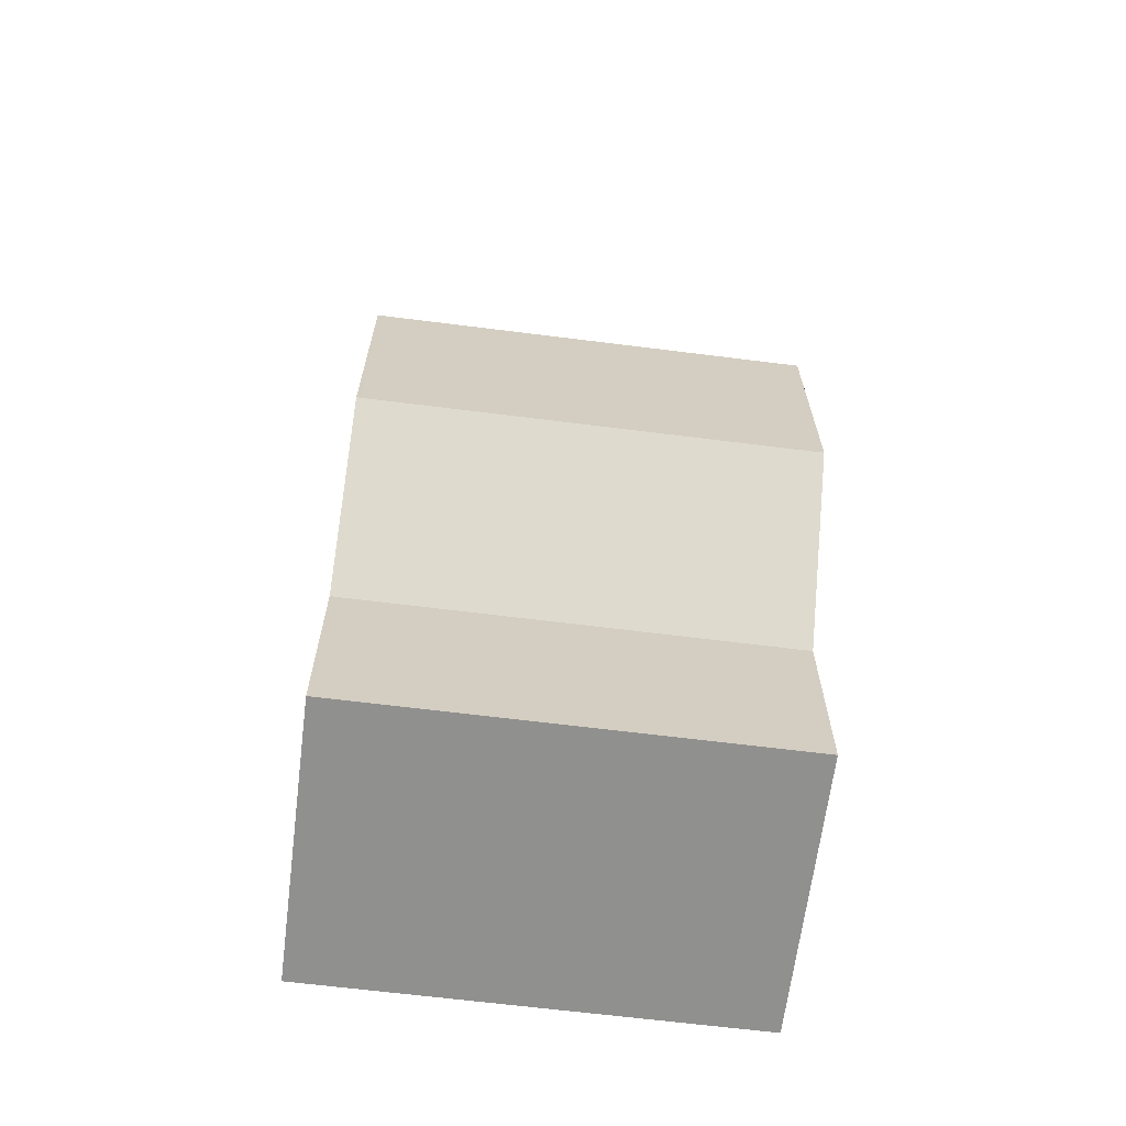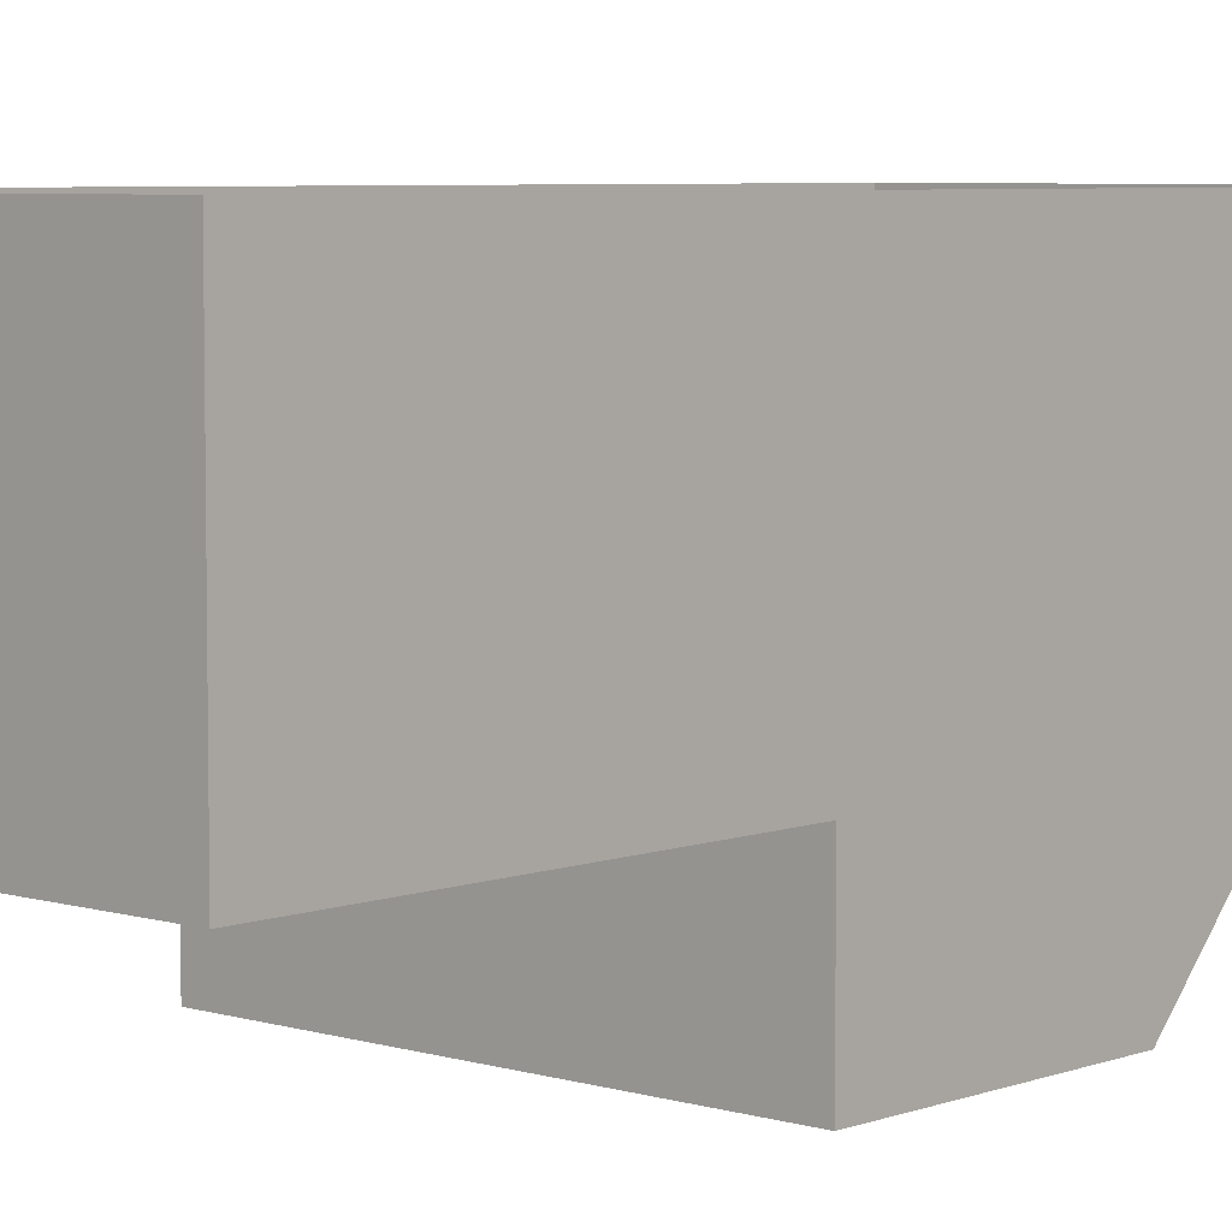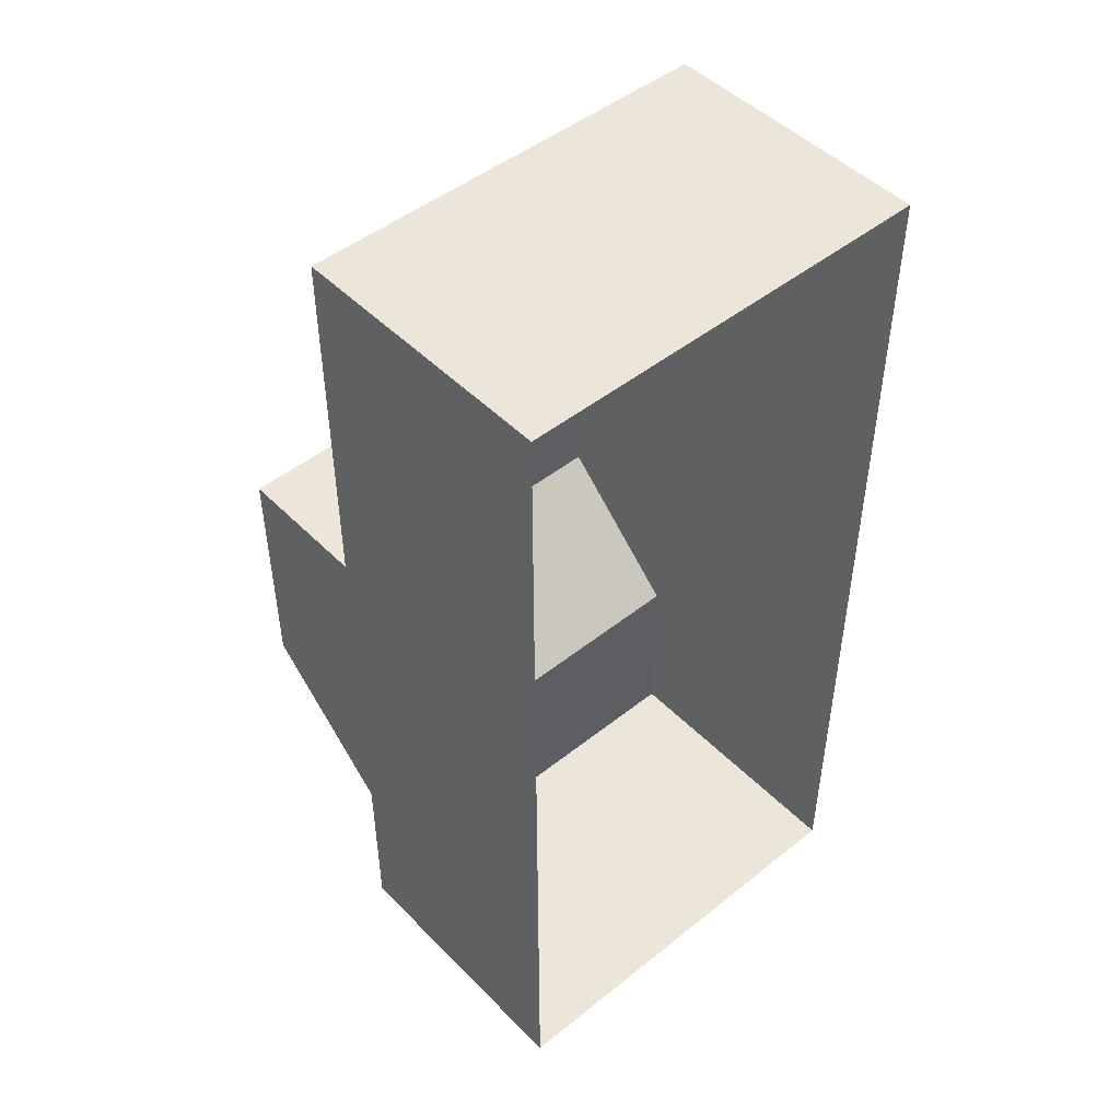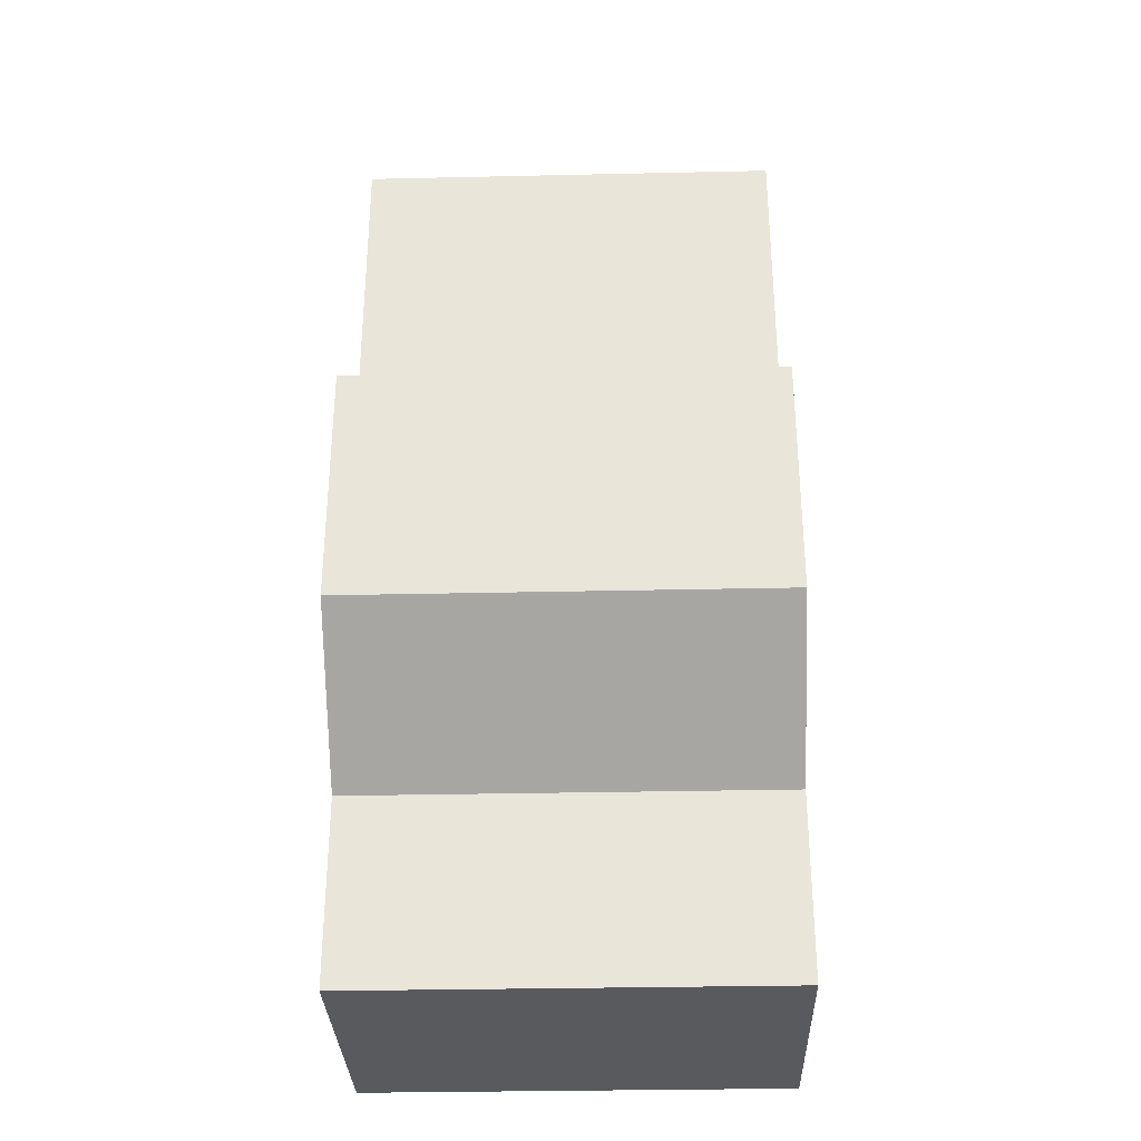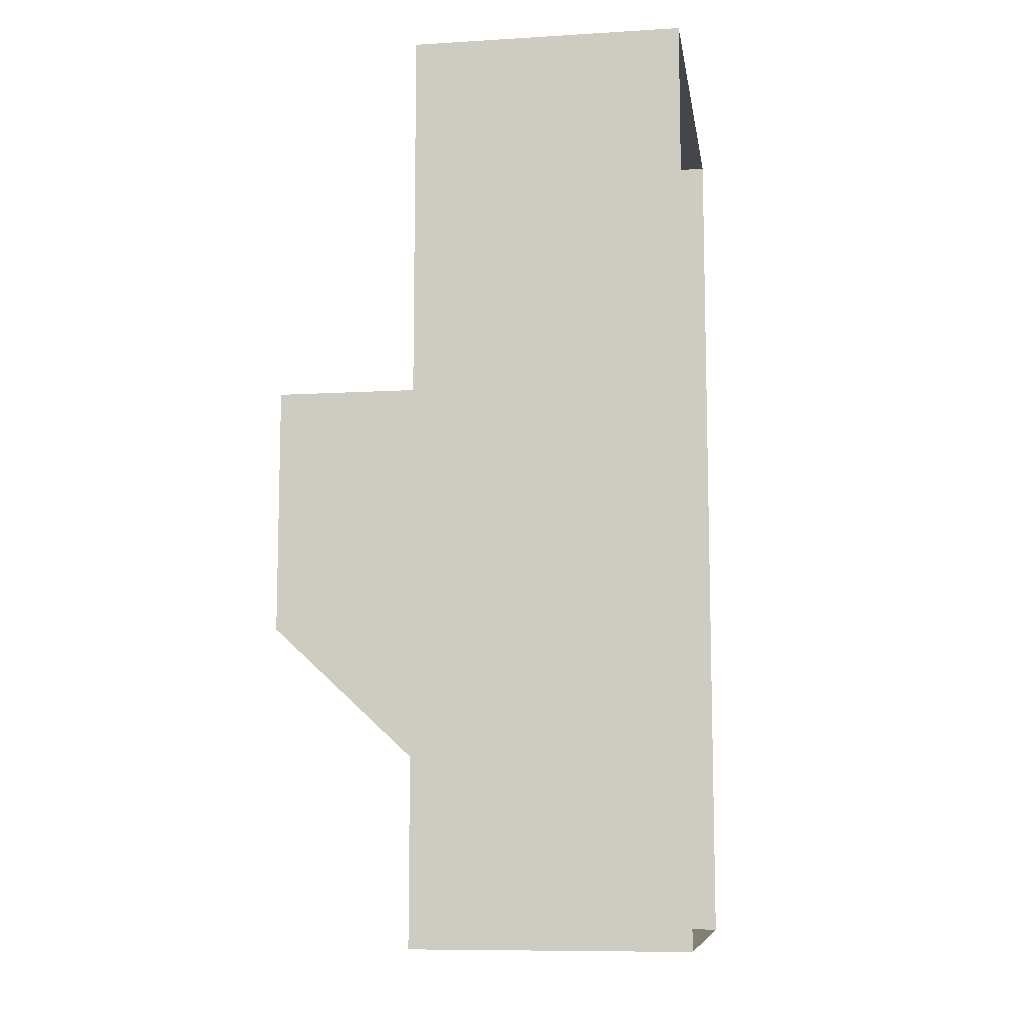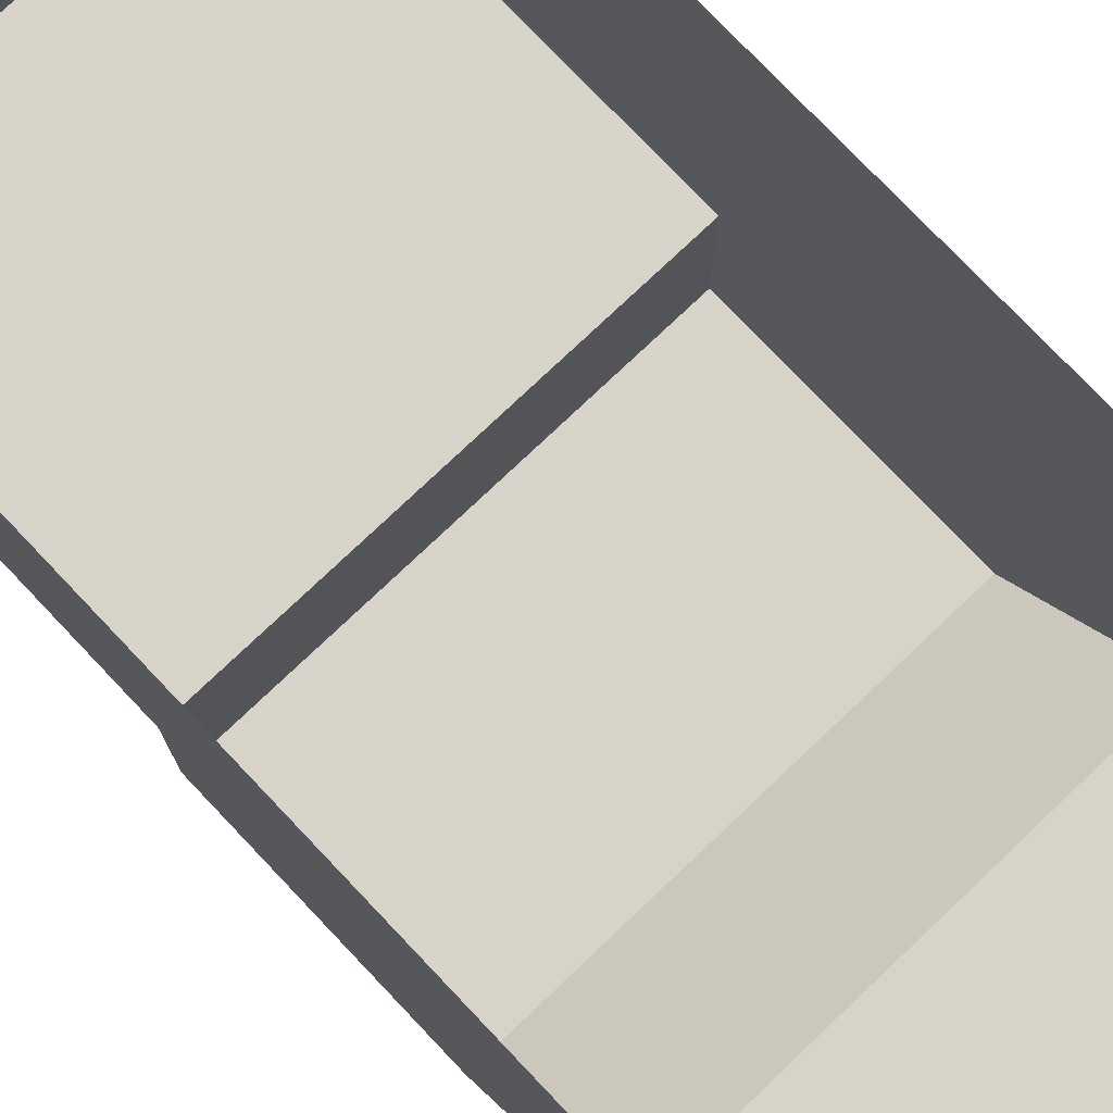
<metadata>
{"format":"obj","ext":"obj","renderer":"f3d","projection":"perspective","resolution":1024,"background":"white","views":[{"elev":-65.6,"azim":172.8,"up":"+Y"},{"elev":5.9,"azim":-137.8,"up":"+Z"},{"elev":48.0,"azim":-41.8,"up":"+Y"},{"elev":-31.8,"azim":-178.2,"up":"+Y"},{"elev":-9.5,"azim":-81.1,"up":"+Y"},{"elev":76.7,"azim":-43.5,"up":"+Z"}]}
</metadata>
<code>
o Cube.001_Cube.004
v -1.852 -2.452 0.131
v -1.852 -0.8496 -2.249
v -1.852 -2.452 -2.249
v -1.852 -4.055 -2.249
v 1.852 -4.055 0.131
v 1.852 -4.055 -2.249
v -1.852 -0.8496 0.131
v -1.852 0.7532 -2.249
v -1.852 0.7532 0.131
v -1.852 2.356 -2.249
v -1.852 -0.8496 -3.45
v 1.852 2.356 -2.249
v 1.852 -0.8496 -3.45
v -1.852 -1.342 -3.45
v 1.852 0.7532 -3.45
v -1.852 0.7532 -3.45
v 1.852 -1.342 -3.45
v 1.852 3.966 0.131
v -1.852 3.966 -2.249
v -1.852 3.966 0.131
v -1.852 2.356 0.131
v 1.852 0.7532 -2.249
v 1.852 -2.452 -2.249
v 1.852 -0.8496 -2.249
v 1.852 -2.452 0.131
v 1.852 -0.8496 0.131
v 1.852 0.7532 0.131
v 1.852 3.966 -2.249
v 1.852 2.356 0.131
v -1.852 -4.055 0.131
f 1 2 3
f 4 1 3
f 5 4 6
f 7 8 2
f 9 10 8
f 8 11 2
f 12 8 10
f 13 14 11
f 2 14 3
f 15 11 16
f 17 3 14
f 18 19 20
f 21 19 10
f 15 8 22
f 4 23 6
f 24 25 23
f 25 6 23
f 22 26 24
f 12 27 22
f 13 22 24
f 17 24 23
f 28 29 12
f 28 10 19
f 1 7 2
f 4 30 1
f 5 30 4
f 7 9 8
f 9 21 10
f 8 16 11
f 12 22 8
f 13 17 14
f 2 11 14
f 15 13 11
f 17 23 3
f 18 28 19
f 21 20 19
f 15 16 8
f 4 3 23
f 24 26 25
f 25 5 6
f 22 27 26
f 12 29 27
f 13 15 22
f 17 13 24
f 28 18 29
f 28 12 10

</code>
